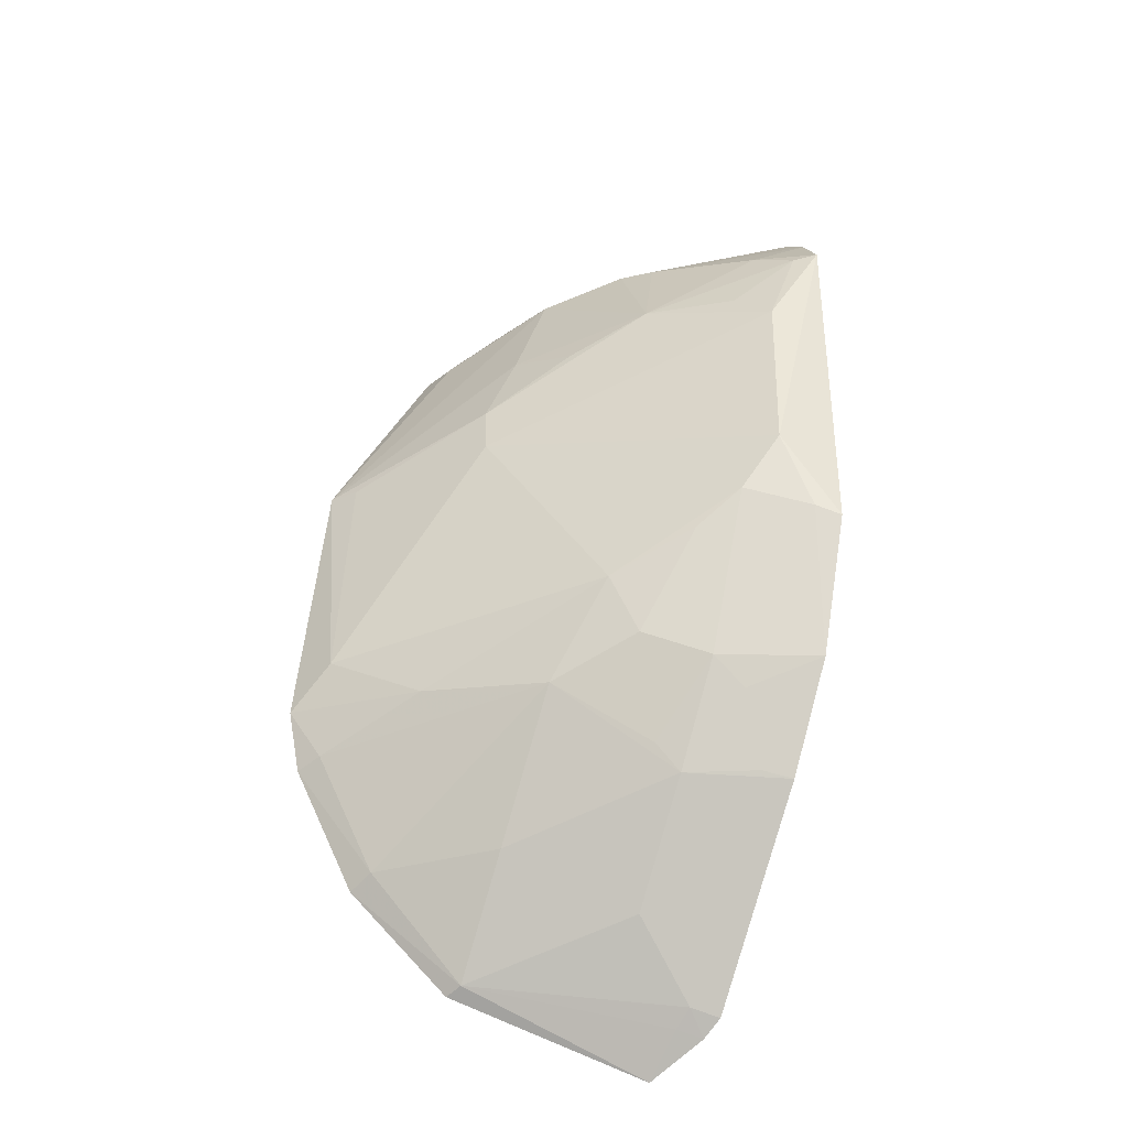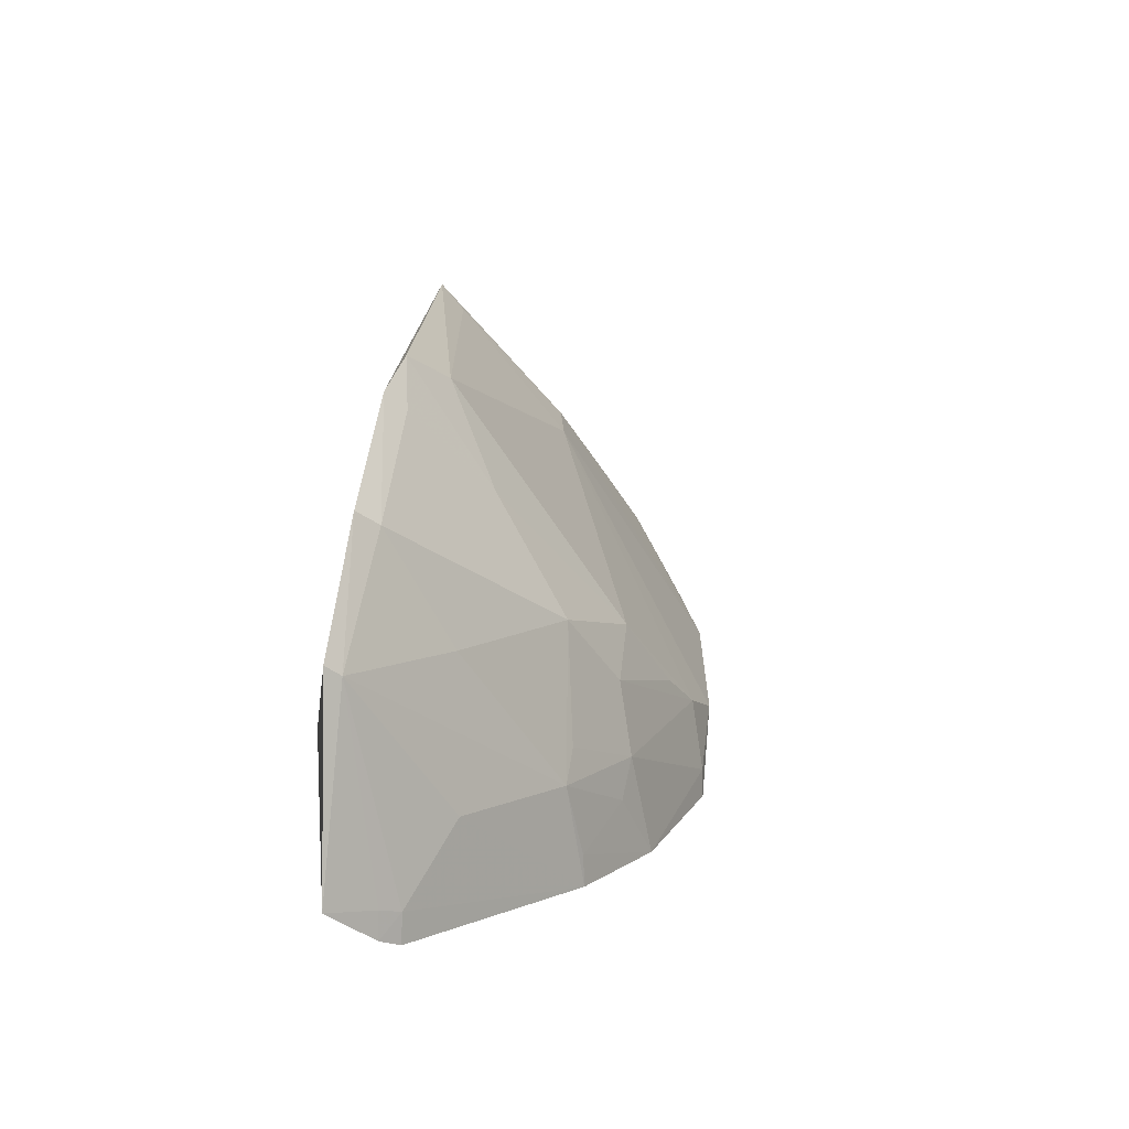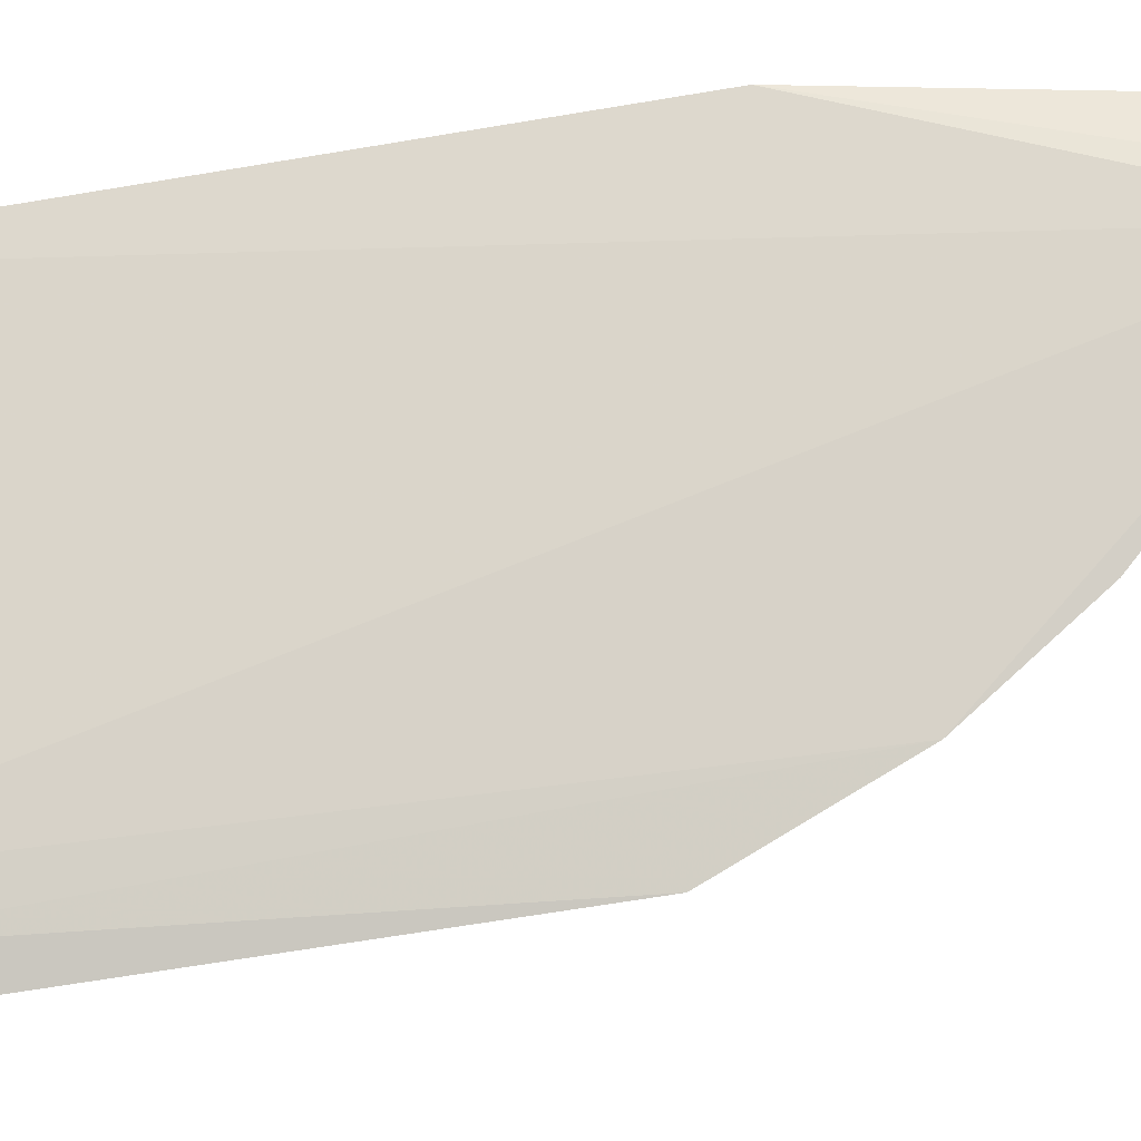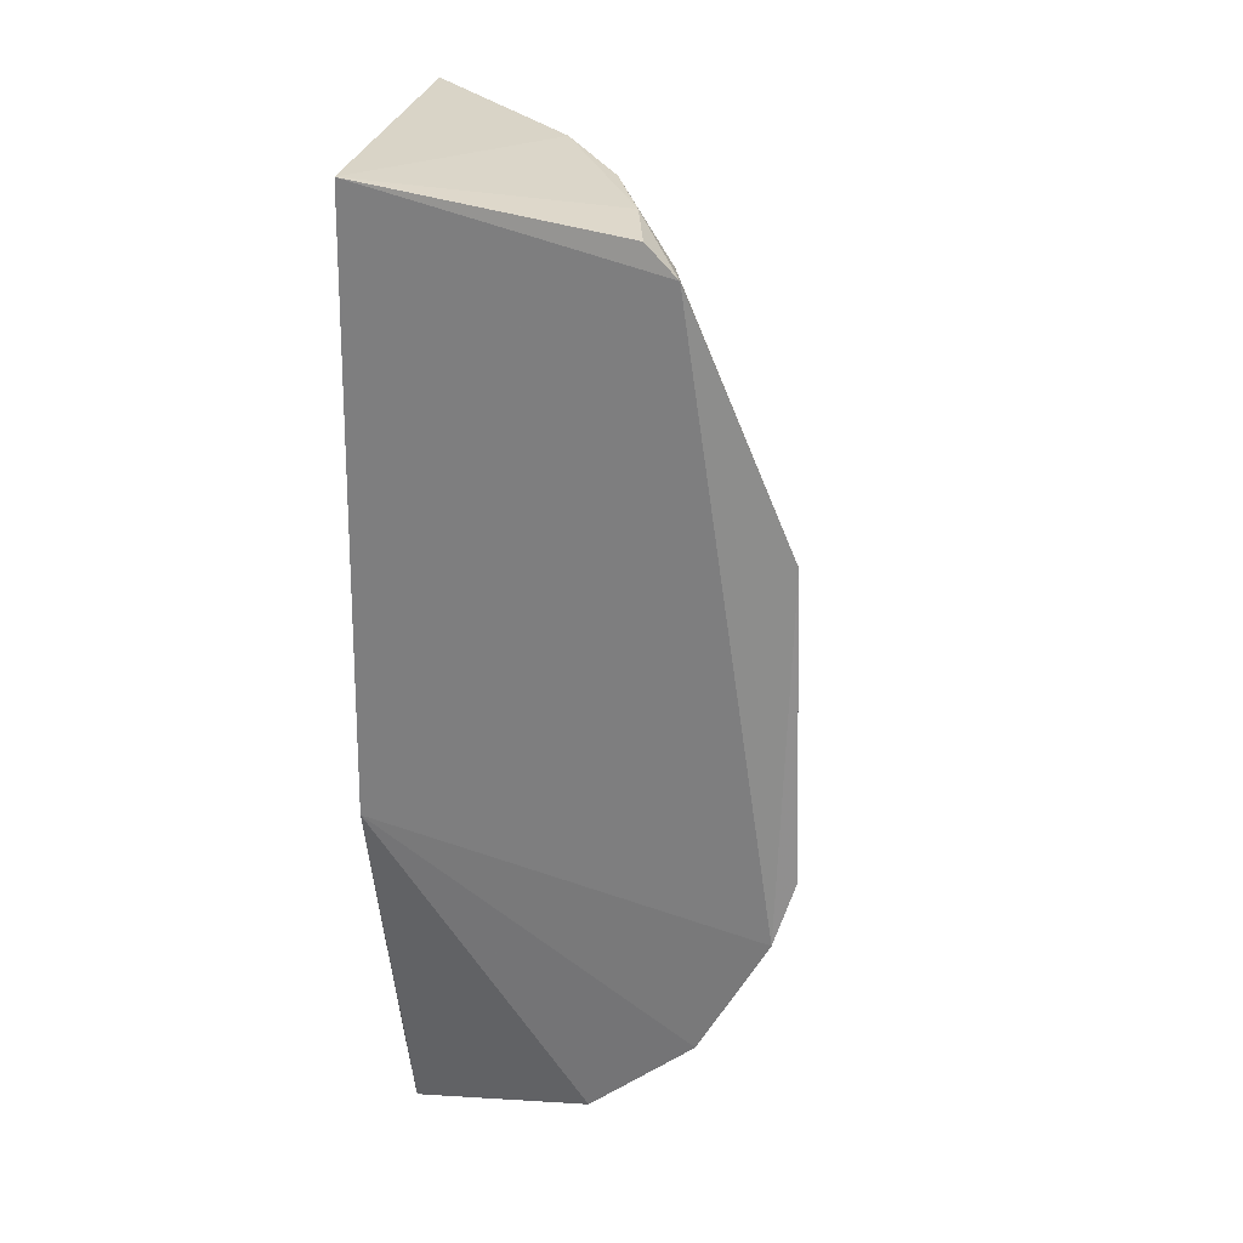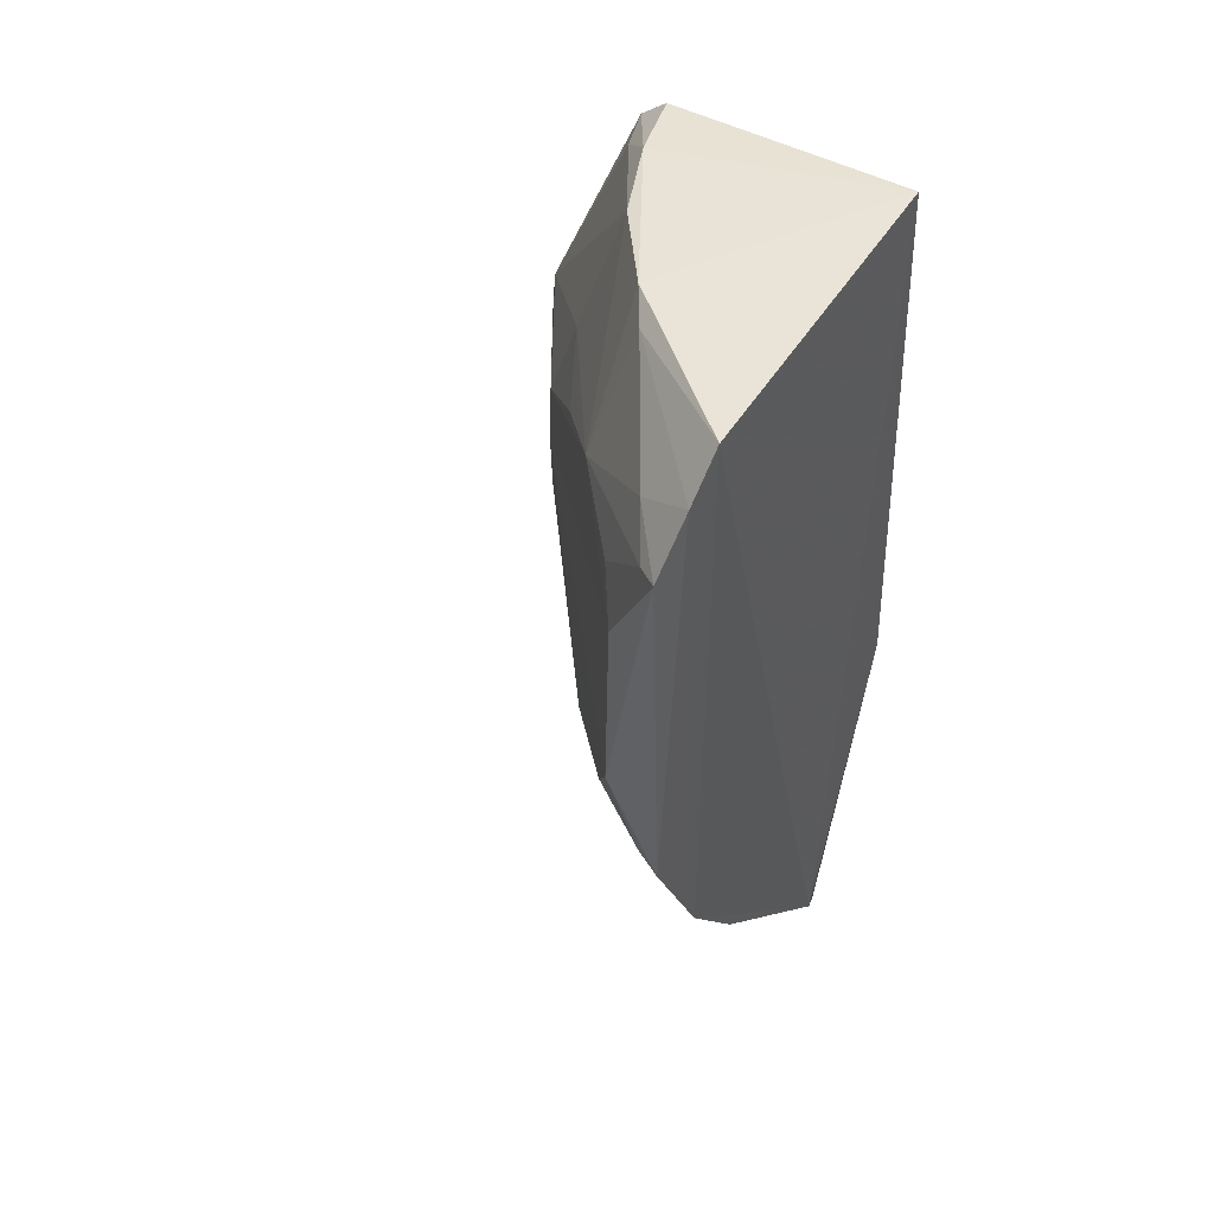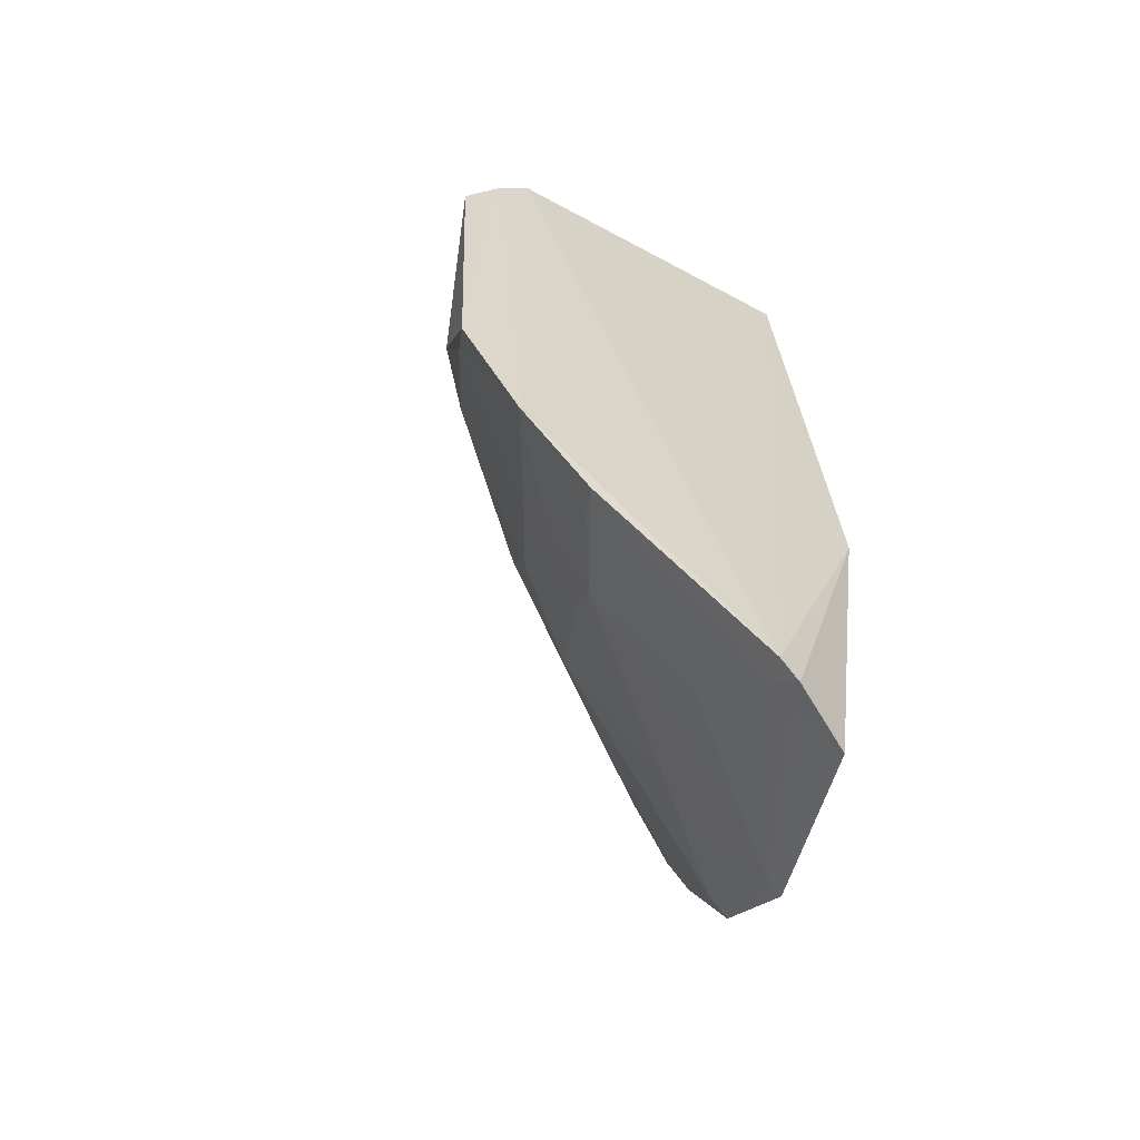
<metadata>
{"format":"obj","ext":"obj","renderer":"f3d","projection":"perspective","resolution":1024,"background":"white","views":[{"elev":-43.4,"azim":65.7,"up":"+Z"},{"elev":-66.0,"azim":-15.6,"up":"+Z"},{"elev":78.0,"azim":83.7,"up":"+Y"},{"elev":29.9,"azim":-75.0,"up":"+Z"},{"elev":47.8,"azim":125.7,"up":"+Z"},{"elev":-62.6,"azim":154.7,"up":"+Z"}]}
</metadata>
<code>
v 0.256 -0.3564 -0.1022
v 0.4313 -0.1794 -0.1983
v 0.4227 -0.1765 -0.002425
v 0.2652 -0.1861 0.02328
v 0.2662 -0.197 -0.3898
v 0.2995 -0.1799 -0.3731
v 0.2606 -0.2978 0.01219
v 0.4301 -0.2034 -0.07307
v 0.2524 -0.3208 -0.3108
v 0.4045 -0.1781 -0.257
v 0.4075 -0.1756 0.01606
v 0.25 -0.1861 -0.2343
v 0.3228 -0.2723 0.01214
v 0.3699 -0.2617 -0.2137
v 0.4379 -0.1795 -0.02751
v 0.2518 -0.2773 -0.3555
v 0.2902 -0.1832 -0.3787
v 0.2412 -0.3548 -0.2589
v 0.2748 -0.3055 -0.001634
v 0.3554 -0.2443 0.01431
v 0.3276 -0.3052 -0.08789
v 0.4291 -0.2056 -0.1577
v 0.3833 -0.2199 -0.254
v 0.244 -0.2807 -0.3574
v 0.2965 -0.1924 -0.3695
v 0.2581 -0.3113 0.0003107
v 0.3391 -0.2759 -0.255
v 0.3697 -0.2336 0.008757
v 0.2893 -0.2886 0.01281
v 0.3293 -0.2906 -0.0472
v 0.267 -0.352 -0.2149
v 0.3292 -0.305 -0.1118
v 0.428 -0.1904 -0.1938
v 0.241 -0.3258 -0.3151
v 0.2872 -0.1945 -0.3754
v 0.3534 -0.222 -0.2964
v 0.2521 -0.3486 -0.2562
v 0.3703 -0.2477 -0.241
v 0.4151 -0.2012 -0.01664
v 0.3848 -0.246 -0.04653
v 0.2962 -0.3185 -0.242
v 0.2465 -0.3626 -0.2321
v 0.4153 -0.2186 -0.1831
v 0.2685 -0.3482 -0.1047
v 0.3103 -0.2216 -0.3399
v 0.3531 -0.2335 -0.2839
v 0.2935 -0.2776 -0.3124
v 0.383 -0.2054 -0.2673
v 0.3732 -0.1794 -0.3002
v 0.3567 -0.2738 -0.0615
v 0.4316 -0.1893 -0.02988
v 0.3989 -0.233 -0.198
v 0.3691 -0.1922 -0.2968
v 0.416 -0.215 -0.05563
f 10 3 2
f 11 6 4
f 11 10 6
f 11 3 10
f 12 4 6
f 15 2 3
f 17 12 6
f 17 5 12
f 19 1 13
f 20 11 4
f 22 15 8
f 22 2 15
f 24 12 5
f 24 5 16
f 25 17 6
f 26 7 4
f 26 4 12
f 26 12 18
f 26 18 1
f 26 1 19
f 28 3 11
f 28 11 20
f 29 20 4
f 29 4 7
f 29 13 20
f 29 7 26
f 29 26 19
f 29 19 13
f 30 13 1
f 30 1 21
f 32 31 14
f 32 22 8
f 32 8 21
f 33 23 10
f 33 10 2
f 33 2 22
f 34 18 12
f 34 12 24
f 34 9 18
f 34 24 16
f 34 16 9
f 35 25 16
f 35 16 5
f 35 5 17
f 35 17 25
f 37 18 9
f 37 9 27
f 38 14 27
f 39 15 3
f 39 3 28
f 40 20 13
f 40 13 30
f 40 28 20
f 40 39 28
f 40 21 8
f 41 27 14
f 41 14 31
f 41 37 27
f 42 31 1
f 42 1 18
f 42 18 37
f 42 41 31
f 42 37 41
f 43 32 14
f 43 22 32
f 43 33 22
f 43 38 23
f 43 23 33
f 44 32 21
f 44 21 1
f 44 1 31
f 44 31 32
f 45 36 16
f 45 16 25
f 46 36 23
f 46 27 36
f 46 38 27
f 46 23 38
f 47 36 27
f 47 27 9
f 47 9 16
f 47 16 36
f 48 10 23
f 48 23 36
f 49 25 6
f 49 6 10
f 49 45 25
f 49 36 45
f 50 40 30
f 50 30 21
f 50 21 40
f 51 8 15
f 51 15 39
f 51 39 40
f 52 43 14
f 52 14 38
f 52 38 43
f 53 48 36
f 53 36 49
f 53 49 10
f 53 10 48
f 54 51 40
f 54 40 8
f 54 8 51

</code>
